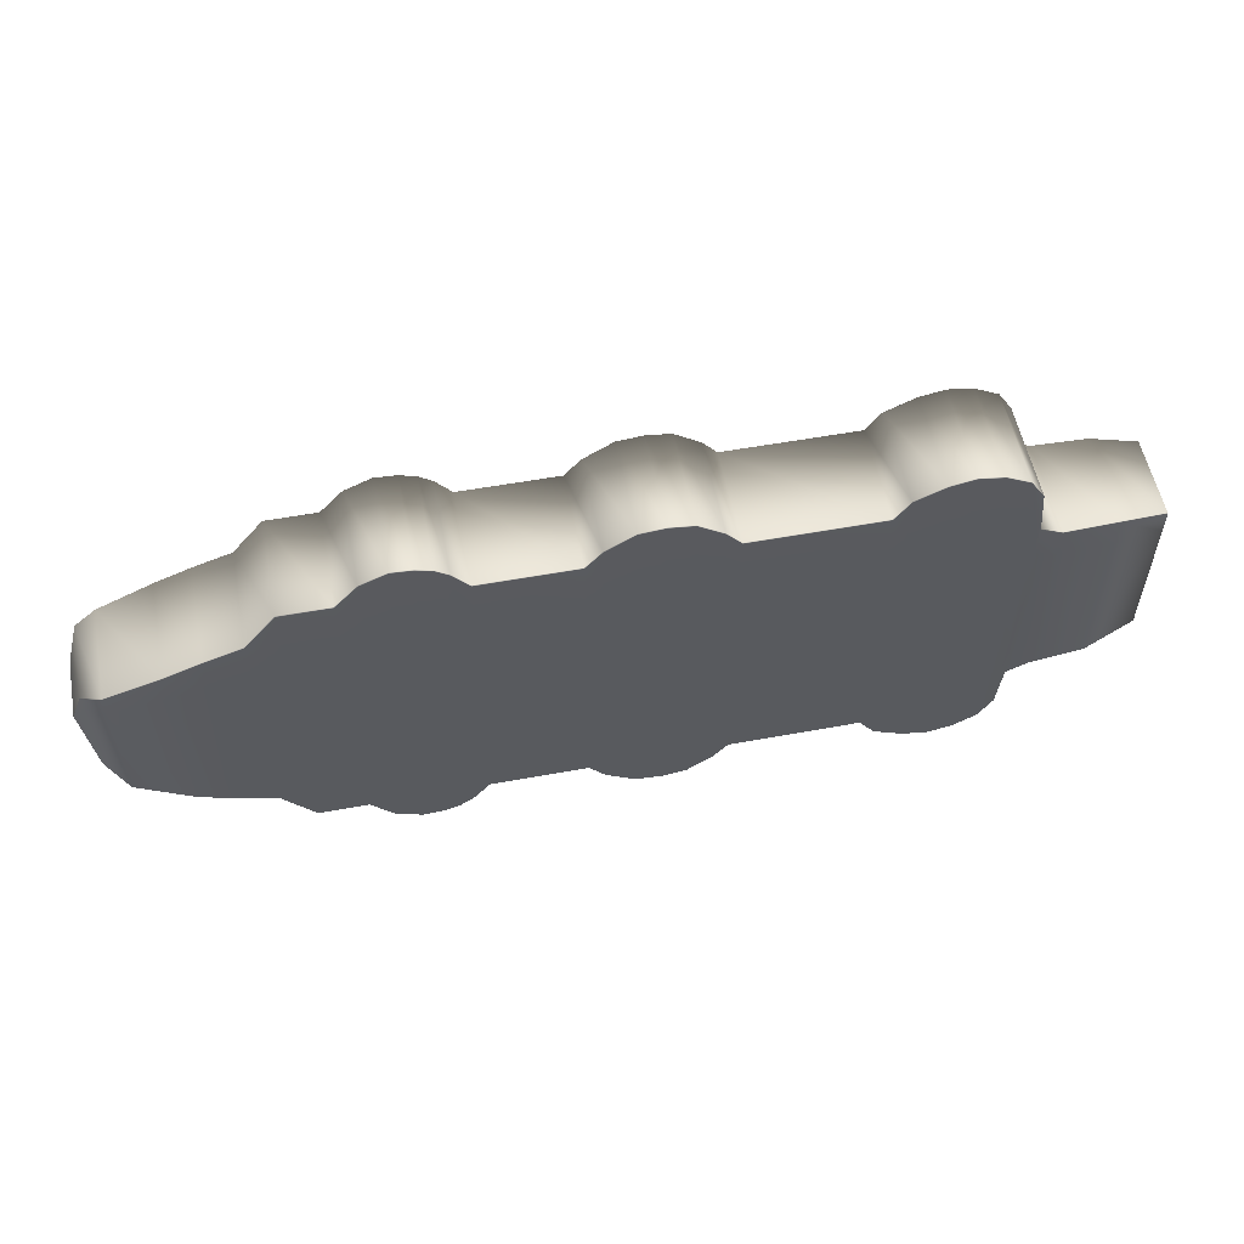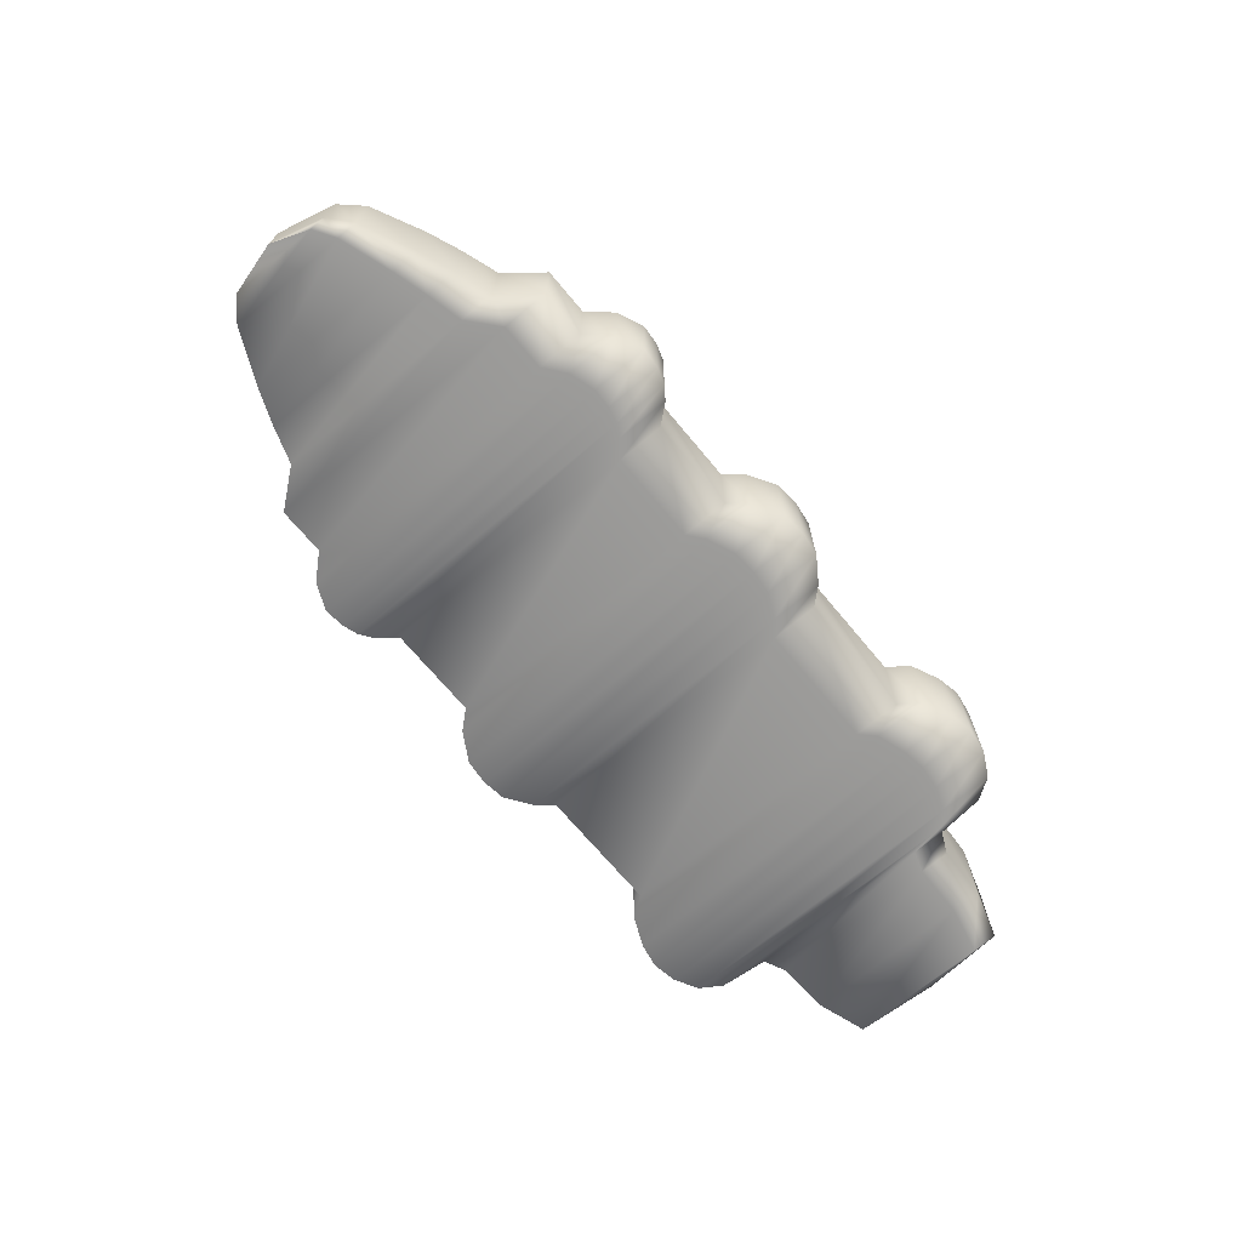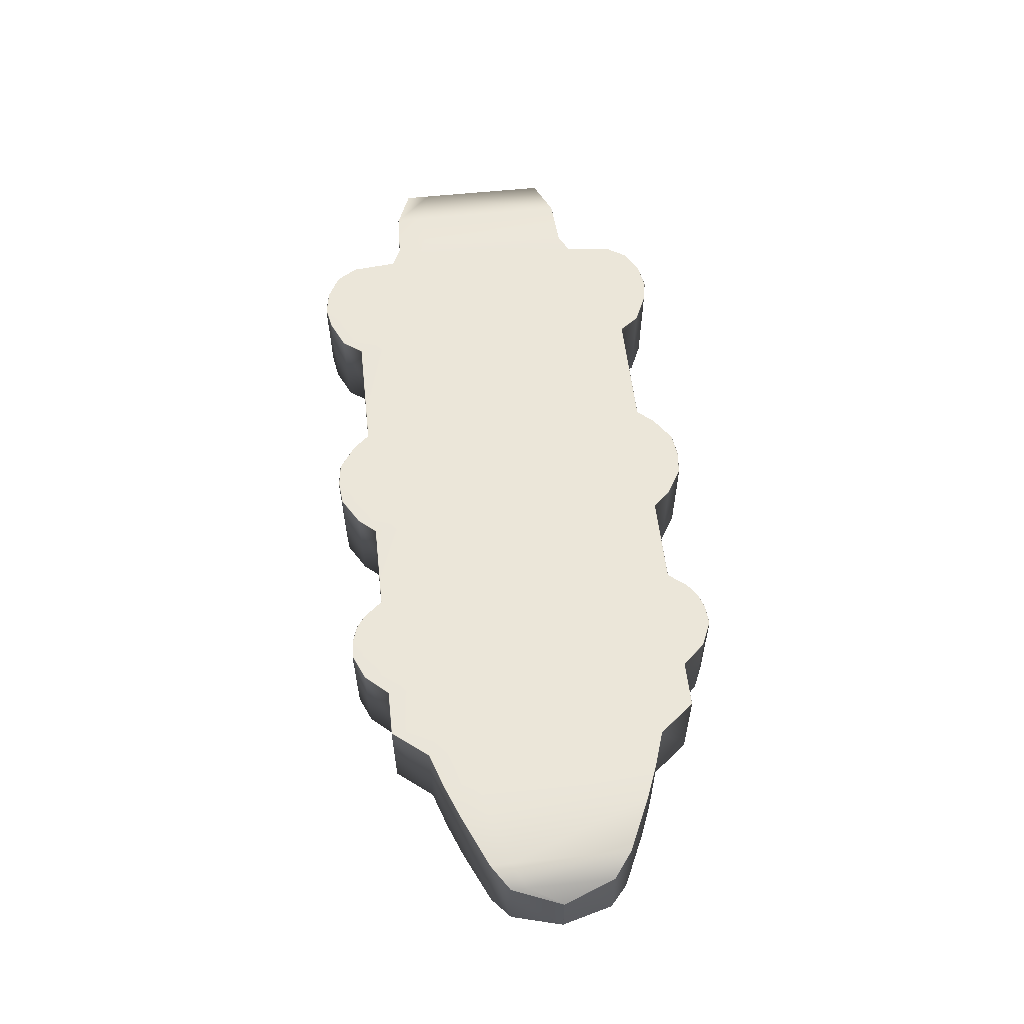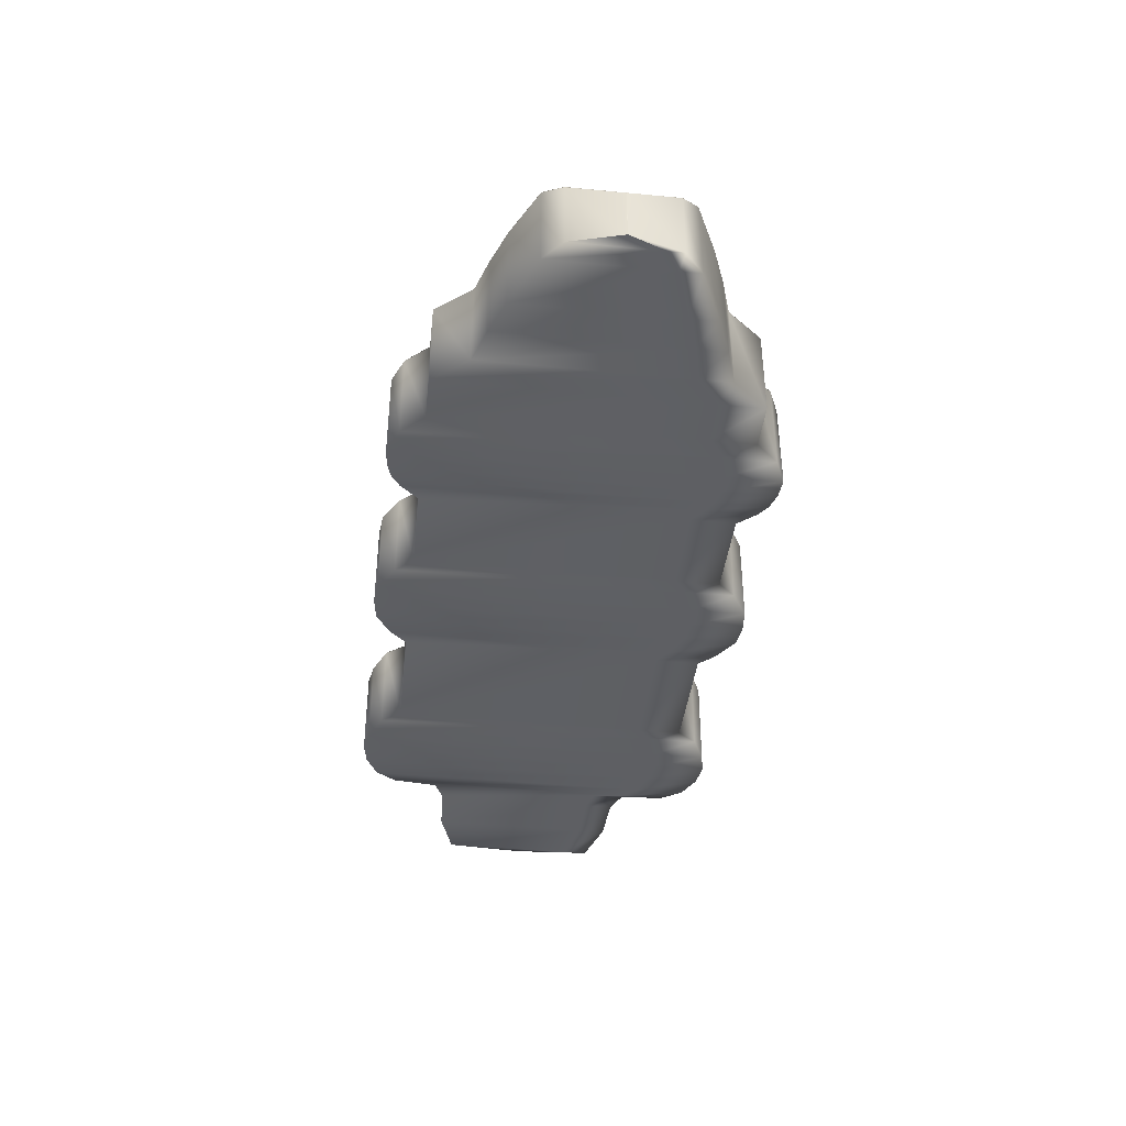
<metadata>
{"format":"obj","ext":"obj","renderer":"f3d","projection":"perspective","resolution":1024,"background":"white","views":[{"elev":55.6,"azim":-10.9,"up":"+Y"},{"elev":-70.1,"azim":-50.1,"up":"+Z"},{"elev":56.6,"azim":-96.3,"up":"+Z"},{"elev":-41.5,"azim":-96.6,"up":"+Z"}]}
</metadata>
<code>
v 0.6408 0.109 0.1403
v 0.6408 0.1091 0.1401
v 0.4472 0.09248 0.1352
v 0.4501 0.1031 0.1391
v 0.4501 0.1031 0.1389
v 0.4472 0.09248 0.1353
v 0.4501 0.0998 0.1391
v 0.4472 0.09247 0.1353
v 0.4501 0.08181 0.1391
v 0.4472 0.09243 0.1353
v 0.4501 0.08178 0.1389
v 0.4472 0.09243 0.1352
v 0.4501 0.08181 0.1237
v 0.4472 0.09243 0.1237
v 0.4501 0.08502 0.1237
v 0.4472 0.09243 0.1237
v 0.4501 0.1031 0.1237
v 0.4472 0.09248 0.1237
v 0.4544 0.1068 0.1425
v 0.4544 0.1069 0.1423
v 0.4544 0.1024 0.1425
v 0.4544 0.07807 0.1425
v 0.4544 0.07802 0.1423
v 0.4544 0.07807 0.1238
v 0.4544 0.08241 0.1237
v 0.4544 0.1068 0.1238
v 0.465 0.1118 0.1437
v 0.465 0.1118 0.1435
v 0.465 0.1058 0.1437
v 0.465 0.07314 0.1437
v 0.465 0.07307 0.1435
v 0.465 0.07314 0.1238
v 0.465 0.07896 0.1237
v 0.465 0.1118 0.1238
v 0.4721 0.1146 0.1437
v 0.4721 0.1146 0.1435
v 0.4721 0.1077 0.1437
v 0.4721 0.07034 0.1437
v 0.4721 0.07026 0.1435
v 0.4721 0.07034 0.1238
v 0.4721 0.07701 0.1237
v 0.4721 0.1146 0.1238
v 0.4794 0.117 0.1437
v 0.4794 0.1171 0.1435
v 0.4794 0.1094 0.1437
v 0.4794 0.06792 0.1437
v 0.4794 0.06784 0.1435
v 0.4794 0.06792 0.1238
v 0.4794 0.07532 0.1237
v 0.4794 0.117 0.1238
v 0.4854 0.1243 0.1437
v 0.4854 0.1245 0.1435
v 0.4854 0.1145 0.1437
v 0.4854 0.06056 0.1437
v 0.4854 0.06045 0.1435
v 0.4854 0.06056 0.1238
v 0.4854 0.07018 0.1237
v 0.4854 0.1243 0.1238
v 0.4949 0.1243 0.1437
v 0.4949 0.1244 0.1435
v 0.4949 0.1145 0.1437
v 0.4949 0.06057 0.1437
v 0.4949 0.06046 0.1435
v 0.4949 0.06057 0.1238
v 0.4949 0.07018 0.1237
v 0.4949 0.1243 0.1238
v 0.4993 0.1291 0.1437
v 0.4993 0.1292 0.1435
v 0.4993 0.1178 0.1437
v 0.4993 0.05579 0.1437
v 0.4993 0.05566 0.1435
v 0.4993 0.05579 0.1238
v 0.4993 0.06684 0.1237
v 0.4993 0.1291 0.1238
v 0.5045 0.1314 0.1436
v 0.5045 0.1315 0.1434
v 0.5045 0.1194 0.1436
v 0.5045 0.05352 0.1436
v 0.5045 0.05338 0.1434
v 0.5045 0.05352 0.1238
v 0.5045 0.06526 0.1237
v 0.5045 0.1314 0.1238
v 0.5087 0.1311 0.1436
v 0.5087 0.1312 0.1434
v 0.5087 0.1191 0.1436
v 0.5087 0.05383 0.1436
v 0.5087 0.0537 0.1434
v 0.5087 0.05383 0.1238
v 0.5087 0.06548 0.1237
v 0.5087 0.1311 0.1238
v 0.5118 0.13 0.1436
v 0.5118 0.1301 0.1434
v 0.5118 0.1184 0.1436
v 0.5118 0.05489 0.1436
v 0.5118 0.05475 0.1434
v 0.5118 0.05489 0.1238
v 0.5118 0.06621 0.1237
v 0.5118 0.13 0.1238
v 0.5144 0.1282 0.1436
v 0.5144 0.1283 0.1434
v 0.5144 0.1171 0.1436
v 0.5144 0.05671 0.1436
v 0.5144 0.05658 0.1434
v 0.5144 0.05671 0.1238
v 0.5144 0.06749 0.1237
v 0.5144 0.1282 0.1238
v 0.5176 0.1243 0.1436
v 0.5176 0.1244 0.1434
v 0.5176 0.1145 0.1436
v 0.5176 0.06058 0.1436
v 0.5176 0.06047 0.1434
v 0.5176 0.06058 0.1238
v 0.5176 0.07019 0.1237
v 0.5176 0.1243 0.1238
v 0.5363 0.1243 0.1436
v 0.5363 0.1244 0.1434
v 0.5363 0.1145 0.1436
v 0.5363 0.06059 0.1436
v 0.5363 0.06048 0.1434
v 0.5363 0.06059 0.1238
v 0.5363 0.07019 0.1237
v 0.5363 0.1243 0.1238
v 0.5395 0.128 0.1436
v 0.5395 0.1281 0.1434
v 0.5395 0.117 0.1436
v 0.5395 0.05695 0.1436
v 0.5395 0.05682 0.1434
v 0.5395 0.05695 0.1238
v 0.5395 0.06765 0.1237
v 0.5395 0.128 0.1238
v 0.5452 0.1313 0.1436
v 0.5452 0.1315 0.1434
v 0.5452 0.1193 0.1436
v 0.5452 0.05355 0.1436
v 0.5452 0.05342 0.1434
v 0.5452 0.05355 0.1238
v 0.5452 0.06528 0.1237
v 0.5452 0.1313 0.1238
v 0.5502 0.1318 0.1436
v 0.5502 0.132 0.1434
v 0.5502 0.1196 0.1436
v 0.5502 0.05308 0.1436
v 0.5502 0.05295 0.1434
v 0.5502 0.05308 0.1238
v 0.5502 0.06495 0.1237
v 0.5502 0.1318 0.1238
v 0.555 0.1312 0.1436
v 0.555 0.1313 0.1434
v 0.555 0.1192 0.1436
v 0.555 0.05373 0.1436
v 0.555 0.0536 0.1434
v 0.555 0.05373 0.1238
v 0.555 0.06541 0.1237
v 0.555 0.1312 0.1238
v 0.56 0.1277 0.1436
v 0.56 0.1278 0.1434
v 0.56 0.1168 0.1436
v 0.56 0.05718 0.1436
v 0.56 0.05706 0.1434
v 0.56 0.05718 0.1238
v 0.56 0.06782 0.1237
v 0.56 0.1277 0.1238
v 0.563 0.1243 0.1436
v 0.563 0.1244 0.1434
v 0.563 0.1145 0.1436
v 0.563 0.0606 0.1436
v 0.563 0.06049 0.1434
v 0.563 0.0606 0.1238
v 0.563 0.07021 0.1237
v 0.563 0.1243 0.1238
v 0.5886 0.1243 0.1435
v 0.5886 0.1244 0.1433
v 0.5886 0.1144 0.1435
v 0.5886 0.06061 0.1435
v 0.5886 0.0605 0.1433
v 0.5886 0.06061 0.1238
v 0.5886 0.07021 0.1237
v 0.5886 0.1243 0.1238
v 0.5916 0.1284 0.1435
v 0.5916 0.1285 0.1433
v 0.5916 0.1173 0.1435
v 0.5916 0.05652 0.1435
v 0.5916 0.05639 0.1433
v 0.5916 0.05652 0.1238
v 0.5916 0.06735 0.1237
v 0.5916 0.1284 0.1238
v 0.5975 0.1311 0.1435
v 0.5975 0.1312 0.1433
v 0.5975 0.1191 0.1435
v 0.5975 0.05382 0.1435
v 0.5975 0.05369 0.1433
v 0.5975 0.05382 0.1238
v 0.5975 0.06547 0.1237
v 0.5975 0.1311 0.1238
v 0.6023 0.132 0.1435
v 0.6023 0.1322 0.1433
v 0.6023 0.1198 0.1435
v 0.6023 0.05288 0.1435
v 0.6023 0.05275 0.1433
v 0.6023 0.05288 0.1238
v 0.6023 0.06481 0.1238
v 0.6023 0.132 0.1238
v 0.6073 0.1312 0.1435
v 0.6073 0.1313 0.1433
v 0.6073 0.1192 0.1435
v 0.6073 0.05372 0.1435
v 0.6073 0.05359 0.1433
v 0.6073 0.05372 0.1238
v 0.6073 0.0654 0.1238
v 0.6073 0.1312 0.1238
v 0.6121 0.1286 0.1435
v 0.6121 0.1287 0.1433
v 0.6121 0.1174 0.1435
v 0.6121 0.0563 0.1435
v 0.6121 0.05618 0.1433
v 0.6121 0.0563 0.1238
v 0.6121 0.0672 0.1238
v 0.6121 0.1286 0.1238
v 0.6149 0.1243 0.1435
v 0.6149 0.1244 0.1433
v 0.6149 0.1144 0.1435
v 0.6149 0.06063 0.1435
v 0.6149 0.06052 0.1433
v 0.6149 0.06063 0.1238
v 0.6149 0.07022 0.1238
v 0.6149 0.1243 0.1238
v 0.6158 0.1147 0.1435
v 0.6158 0.1148 0.1433
v 0.6158 0.1078 0.1435
v 0.6158 0.07019 0.1435
v 0.6158 0.07011 0.1433
v 0.6158 0.07019 0.1238
v 0.6158 0.0769 0.1238
v 0.6158 0.1147 0.1238
v 0.6201 0.1127 0.1435
v 0.6201 0.1127 0.1433
v 0.6201 0.1064 0.1435
v 0.6201 0.07224 0.1435
v 0.6201 0.07217 0.1433
v 0.6201 0.07224 0.1238
v 0.6201 0.07833 0.1238
v 0.6201 0.1127 0.1238
v 0.6308 0.1122 0.1428
v 0.6308 0.1123 0.1426
v 0.6308 0.1061 0.1428
v 0.6308 0.0727 0.1428
v 0.6308 0.07263 0.1426
v 0.6308 0.0727 0.1238
v 0.6308 0.07866 0.1238
v 0.6308 0.1122 0.1238
v 0.6408 0.1039 0.1403
v 0.6408 0.07589 0.1403
v 0.6408 0.07583 0.1401
v 0.6408 0.07589 0.1238
v 0.6408 0.08088 0.1238
v 0.6408 0.109 0.1238
v 0.6418 0.0925 0.1238
f 1 251 2
f 251 256 2
f 251 257 256
f 251 252 257
f 252 253 257
f 253 254 257
f 251 246 252
f 1 243 251
f 251 245 246
f 257 255 256
f 14 18 16
f 10 8 6
f 10 6 3
f 12 10 3
f 14 12 3
f 14 3 18
f 255 257 254
f 244 2 250
f 250 256 249
f 249 255 248
f 248 254 247
f 247 253 246
f 245 251 243
f 243 1 244
f 236 244 242
f 242 250 241
f 241 249 240
f 240 248 239
f 239 247 238
f 238 246 237
f 237 245 235
f 235 243 236
f 228 236 234
f 234 242 233
f 233 241 232
f 232 240 231
f 231 239 230
f 230 238 229
f 229 237 227
f 227 235 228
f 220 228 226
f 226 234 225
f 225 233 224
f 224 232 223
f 223 231 222
f 222 230 221
f 221 229 219
f 219 227 220
f 212 220 218
f 218 226 217
f 217 225 216
f 216 224 215
f 215 223 214
f 214 222 213
f 213 221 211
f 211 219 212
f 204 212 210
f 210 218 209
f 209 217 208
f 208 216 207
f 207 215 206
f 206 214 205
f 205 213 203
f 203 211 204
f 196 204 202
f 202 210 201
f 201 209 200
f 200 208 199
f 199 207 198
f 198 206 197
f 197 205 195
f 195 203 196
f 188 196 194
f 194 202 193
f 193 201 192
f 192 200 191
f 191 199 190
f 190 198 189
f 189 197 187
f 187 195 188
f 180 188 186
f 186 194 185
f 185 193 184
f 184 192 183
f 183 191 182
f 182 190 181
f 181 189 179
f 179 187 180
f 172 180 178
f 178 186 177
f 177 185 176
f 176 184 175
f 175 183 174
f 174 182 173
f 173 181 171
f 171 179 172
f 164 172 170
f 170 178 169
f 169 177 168
f 168 176 167
f 167 175 166
f 166 174 165
f 165 173 163
f 163 171 164
f 156 164 162
f 162 170 161
f 161 169 160
f 160 168 159
f 159 167 158
f 158 166 157
f 157 165 155
f 155 163 156
f 148 156 154
f 154 162 153
f 153 161 152
f 152 160 151
f 151 159 150
f 150 158 149
f 149 157 147
f 147 155 148
f 140 148 146
f 146 154 145
f 145 153 144
f 144 152 143
f 143 151 142
f 142 150 141
f 141 149 139
f 139 147 140
f 132 140 138
f 138 146 137
f 137 145 136
f 136 144 135
f 135 143 134
f 134 142 133
f 133 141 131
f 131 139 132
f 124 132 130
f 130 138 129
f 129 137 128
f 128 136 127
f 127 135 126
f 126 134 125
f 125 133 123
f 123 131 124
f 116 124 122
f 122 130 121
f 121 129 120
f 120 128 119
f 119 127 118
f 118 126 117
f 117 125 115
f 115 123 116
f 108 116 114
f 114 122 113
f 113 121 112
f 112 120 111
f 111 119 110
f 110 118 109
f 109 117 107
f 107 115 108
f 100 108 106
f 106 114 105
f 105 113 104
f 104 112 103
f 103 111 102
f 102 110 101
f 101 109 99
f 99 107 100
f 92 100 98
f 98 106 97
f 97 105 96
f 96 104 95
f 95 103 94
f 94 102 93
f 93 101 91
f 91 99 92
f 84 92 90
f 90 98 89
f 89 97 88
f 88 96 87
f 87 95 86
f 86 94 85
f 85 93 83
f 83 91 84
f 76 84 82
f 82 90 81
f 81 89 80
f 80 88 79
f 79 87 78
f 78 86 77
f 77 85 75
f 75 83 76
f 68 76 74
f 74 82 73
f 73 81 72
f 72 80 71
f 71 79 70
f 70 78 69
f 69 77 67
f 67 75 68
f 60 68 66
f 66 74 65
f 65 73 64
f 64 72 63
f 63 71 62
f 62 70 61
f 61 69 59
f 59 67 60
f 52 60 58
f 58 66 57
f 57 65 56
f 56 64 55
f 55 63 54
f 54 62 53
f 53 61 51
f 51 59 52
f 44 52 50
f 50 58 49
f 49 57 48
f 48 56 47
f 47 55 46
f 46 54 45
f 45 53 43
f 43 51 44
f 36 44 42
f 42 50 41
f 41 49 40
f 40 48 39
f 39 47 38
f 38 46 37
f 37 45 35
f 35 43 36
f 28 36 34
f 34 42 33
f 33 41 32
f 32 40 31
f 31 39 30
f 30 38 29
f 29 37 27
f 27 35 28
f 20 28 26
f 26 34 25
f 25 33 24
f 24 32 23
f 23 31 22
f 22 30 21
f 21 29 19
f 19 27 20
f 5 20 17
f 17 26 15
f 15 25 13
f 13 24 11
f 11 23 9
f 9 22 7
f 7 21 4
f 4 19 5
f 3 5 18
f 18 17 16
f 16 15 14
f 14 13 12
f 12 11 10
f 10 9 8
f 8 7 6
f 6 4 3
f 2 256 250
f 256 255 249
f 255 254 248
f 254 253 247
f 253 252 246
f 1 2 244
f 244 250 242
f 250 249 241
f 249 248 240
f 248 247 239
f 247 246 238
f 246 245 237
f 245 243 235
f 243 244 236
f 236 242 234
f 242 241 233
f 241 240 232
f 240 239 231
f 239 238 230
f 238 237 229
f 237 235 227
f 235 236 228
f 228 234 226
f 234 233 225
f 233 232 224
f 232 231 223
f 231 230 222
f 230 229 221
f 229 227 219
f 227 228 220
f 220 226 218
f 226 225 217
f 225 224 216
f 224 223 215
f 223 222 214
f 222 221 213
f 221 219 211
f 219 220 212
f 212 218 210
f 218 217 209
f 217 216 208
f 216 215 207
f 215 214 206
f 214 213 205
f 213 211 203
f 211 212 204
f 204 210 202
f 210 209 201
f 209 208 200
f 208 207 199
f 207 206 198
f 206 205 197
f 205 203 195
f 203 204 196
f 196 202 194
f 202 201 193
f 201 200 192
f 200 199 191
f 199 198 190
f 198 197 189
f 197 195 187
f 195 196 188
f 188 194 186
f 194 193 185
f 193 192 184
f 192 191 183
f 191 190 182
f 190 189 181
f 189 187 179
f 187 188 180
f 180 186 178
f 186 185 177
f 185 184 176
f 184 183 175
f 183 182 174
f 182 181 173
f 181 179 171
f 179 180 172
f 172 178 170
f 178 177 169
f 177 176 168
f 176 175 167
f 175 174 166
f 174 173 165
f 173 171 163
f 171 172 164
f 164 170 162
f 170 169 161
f 169 168 160
f 168 167 159
f 167 166 158
f 166 165 157
f 165 163 155
f 163 164 156
f 156 162 154
f 162 161 153
f 161 160 152
f 160 159 151
f 159 158 150
f 158 157 149
f 157 155 147
f 155 156 148
f 148 154 146
f 154 153 145
f 153 152 144
f 152 151 143
f 151 150 142
f 150 149 141
f 149 147 139
f 147 148 140
f 140 146 138
f 146 145 137
f 145 144 136
f 144 143 135
f 143 142 134
f 142 141 133
f 141 139 131
f 139 140 132
f 132 138 130
f 138 137 129
f 137 136 128
f 136 135 127
f 135 134 126
f 134 133 125
f 133 131 123
f 131 132 124
f 124 130 122
f 130 129 121
f 129 128 120
f 128 127 119
f 127 126 118
f 126 125 117
f 125 123 115
f 123 124 116
f 116 122 114
f 122 121 113
f 121 120 112
f 120 119 111
f 119 118 110
f 118 117 109
f 117 115 107
f 115 116 108
f 108 114 106
f 114 113 105
f 113 112 104
f 112 111 103
f 111 110 102
f 110 109 101
f 109 107 99
f 107 108 100
f 100 106 98
f 106 105 97
f 105 104 96
f 104 103 95
f 103 102 94
f 102 101 93
f 101 99 91
f 99 100 92
f 92 98 90
f 98 97 89
f 97 96 88
f 96 95 87
f 95 94 86
f 94 93 85
f 93 91 83
f 91 92 84
f 84 90 82
f 90 89 81
f 89 88 80
f 88 87 79
f 87 86 78
f 86 85 77
f 85 83 75
f 83 84 76
f 76 82 74
f 82 81 73
f 81 80 72
f 80 79 71
f 79 78 70
f 78 77 69
f 77 75 67
f 75 76 68
f 68 74 66
f 74 73 65
f 73 72 64
f 72 71 63
f 71 70 62
f 70 69 61
f 69 67 59
f 67 68 60
f 60 66 58
f 66 65 57
f 65 64 56
f 64 63 55
f 63 62 54
f 62 61 53
f 61 59 51
f 59 60 52
f 52 58 50
f 58 57 49
f 57 56 48
f 56 55 47
f 55 54 46
f 54 53 45
f 53 51 43
f 51 52 44
f 44 50 42
f 50 49 41
f 49 48 40
f 48 47 39
f 47 46 38
f 46 45 37
f 45 43 35
f 43 44 36
f 36 42 34
f 42 41 33
f 41 40 32
f 40 39 31
f 39 38 30
f 38 37 29
f 37 35 27
f 35 36 28
f 28 34 26
f 34 33 25
f 33 32 24
f 32 31 23
f 31 30 22
f 30 29 21
f 29 27 19
f 27 28 20
f 20 26 17
f 26 25 15
f 25 24 13
f 24 23 11
f 23 22 9
f 22 21 7
f 21 19 4
f 19 20 5
f 5 17 18
f 17 15 16
f 15 13 14
f 13 11 12
f 11 9 10
f 9 7 8
f 7 4 6
f 4 5 3

</code>
